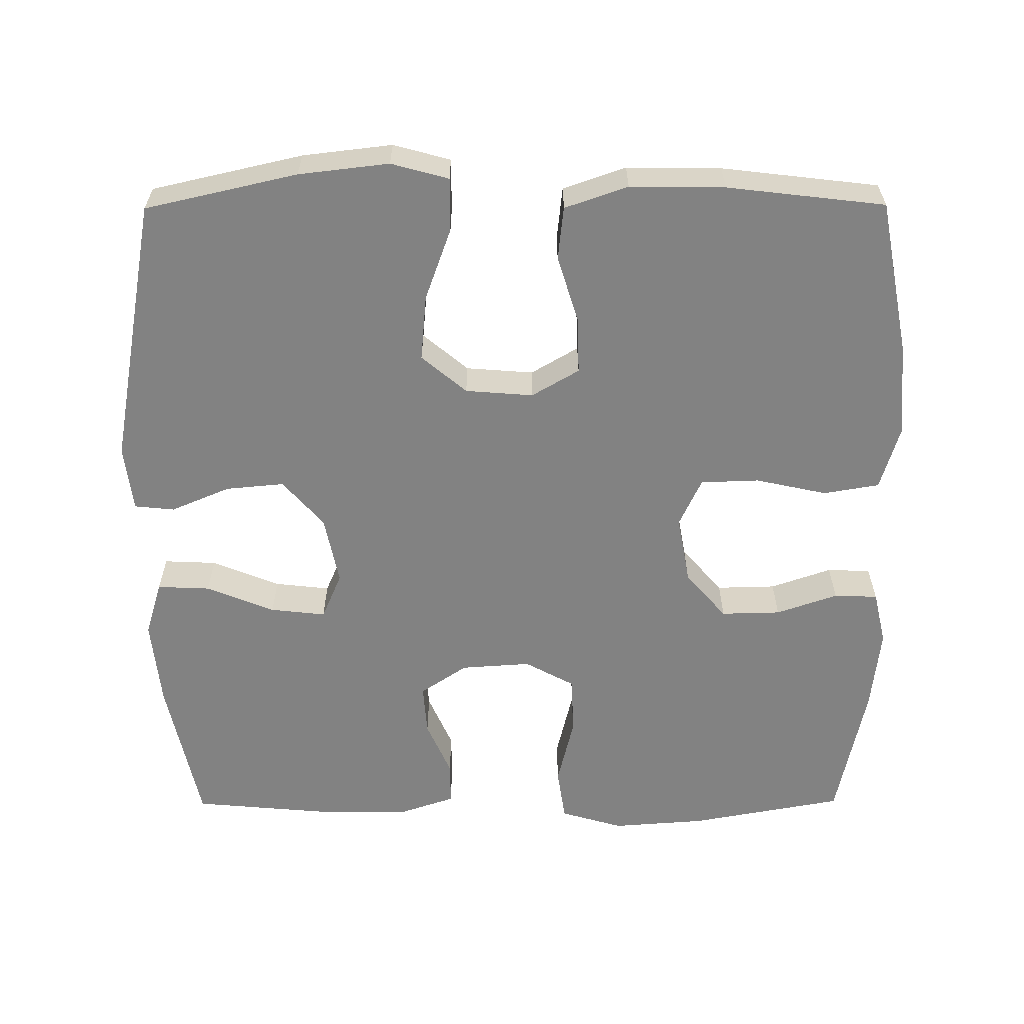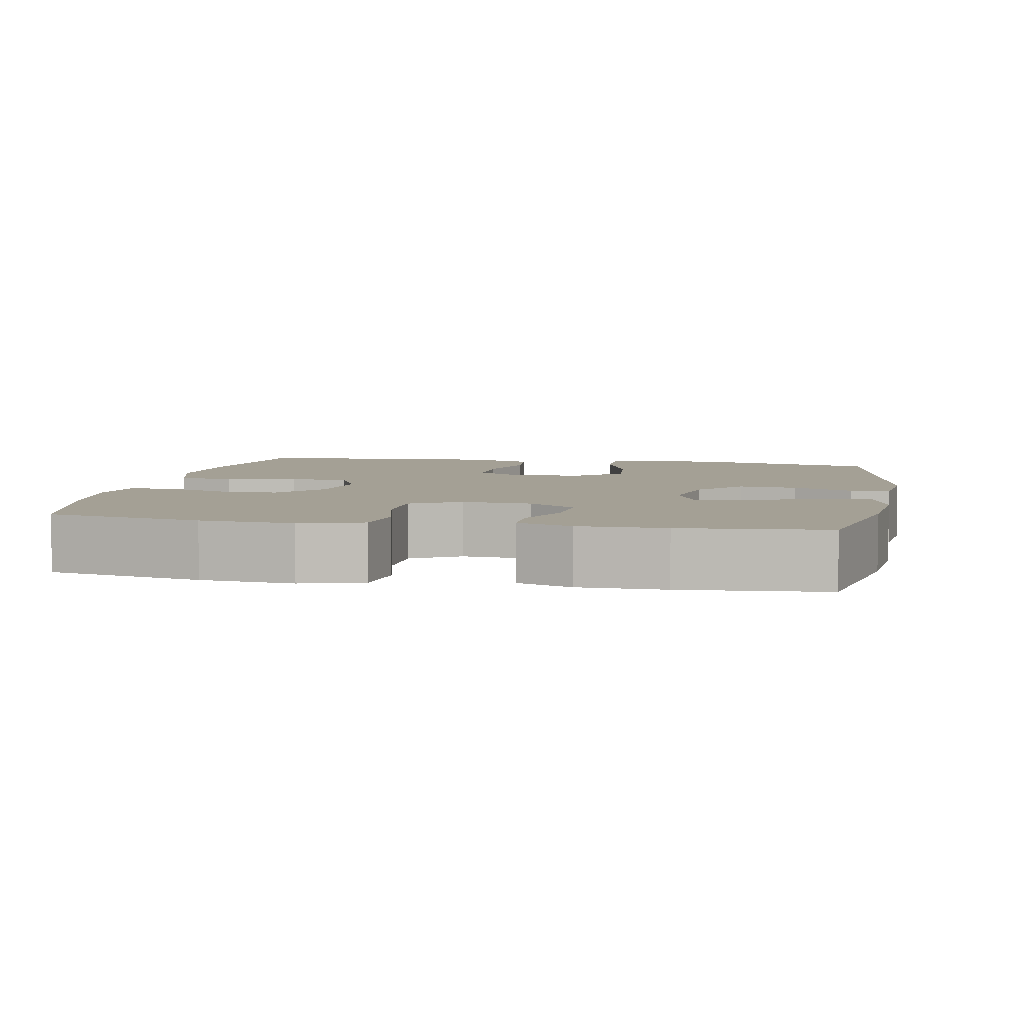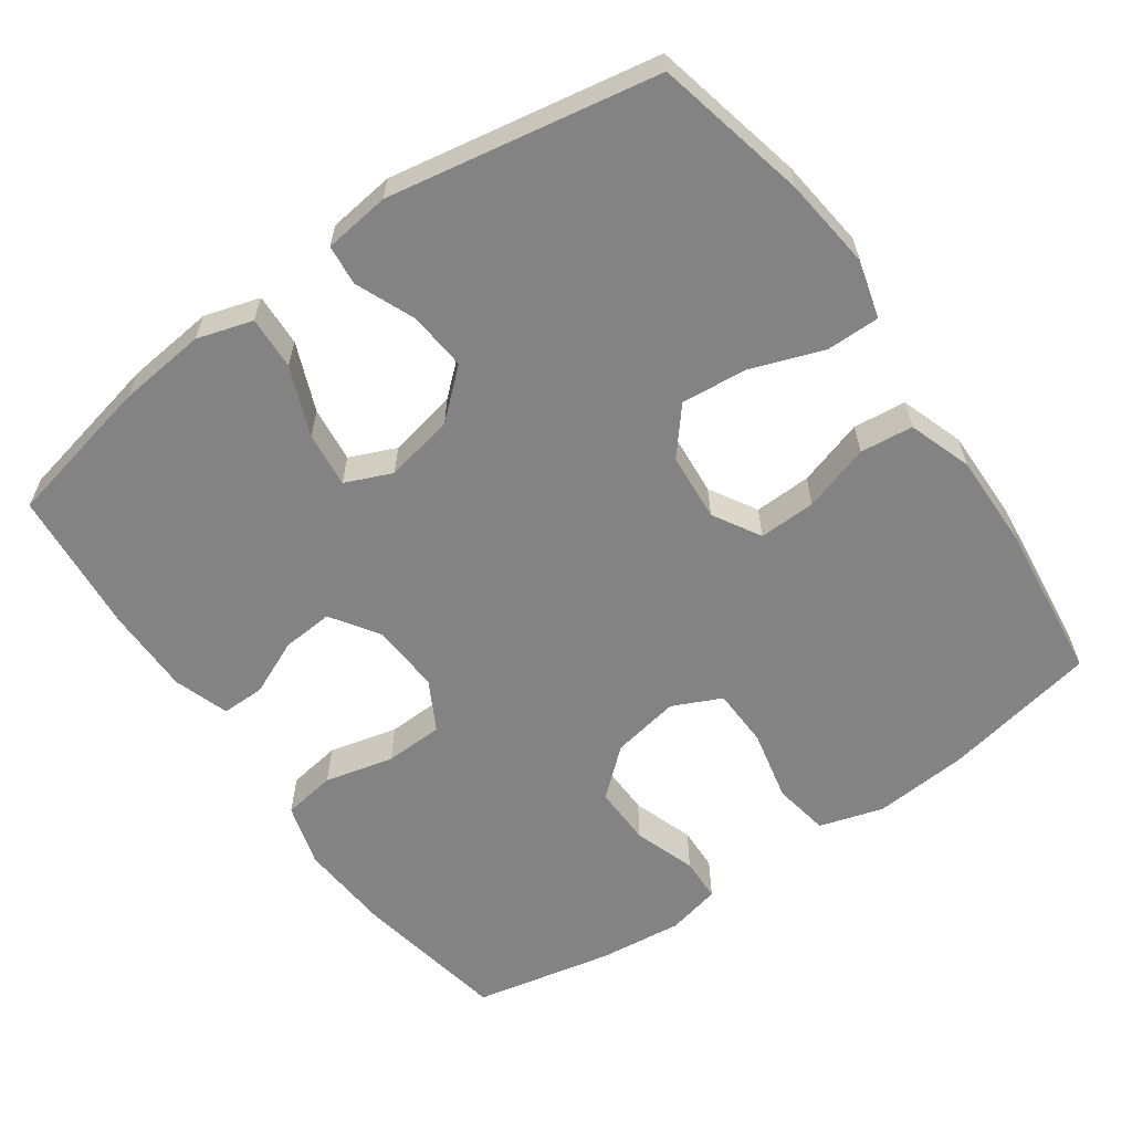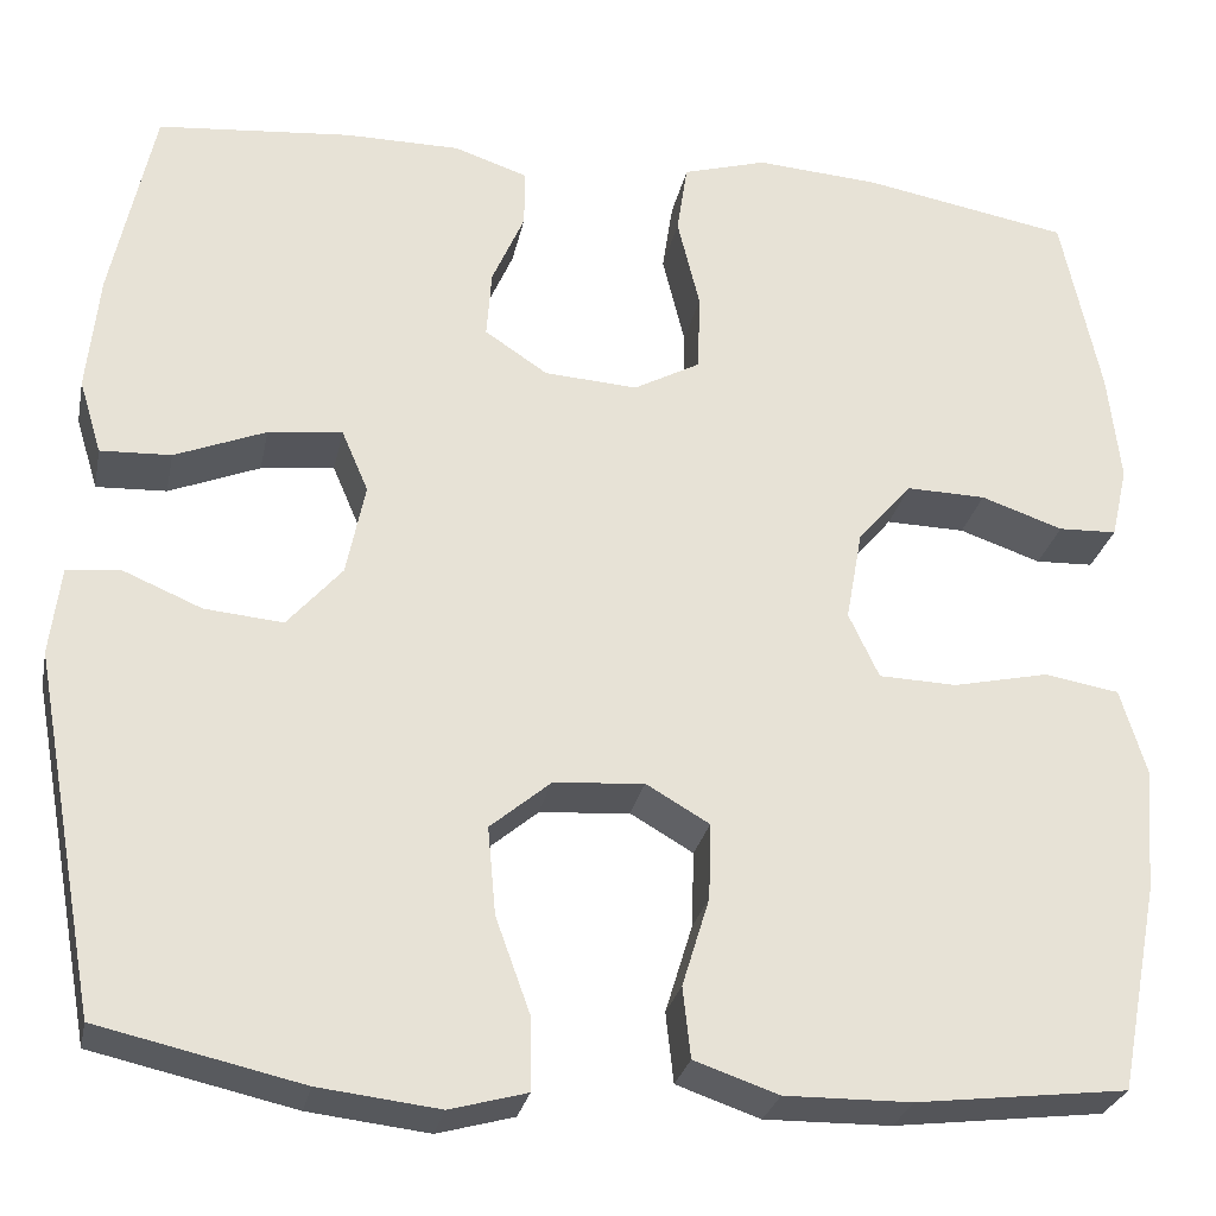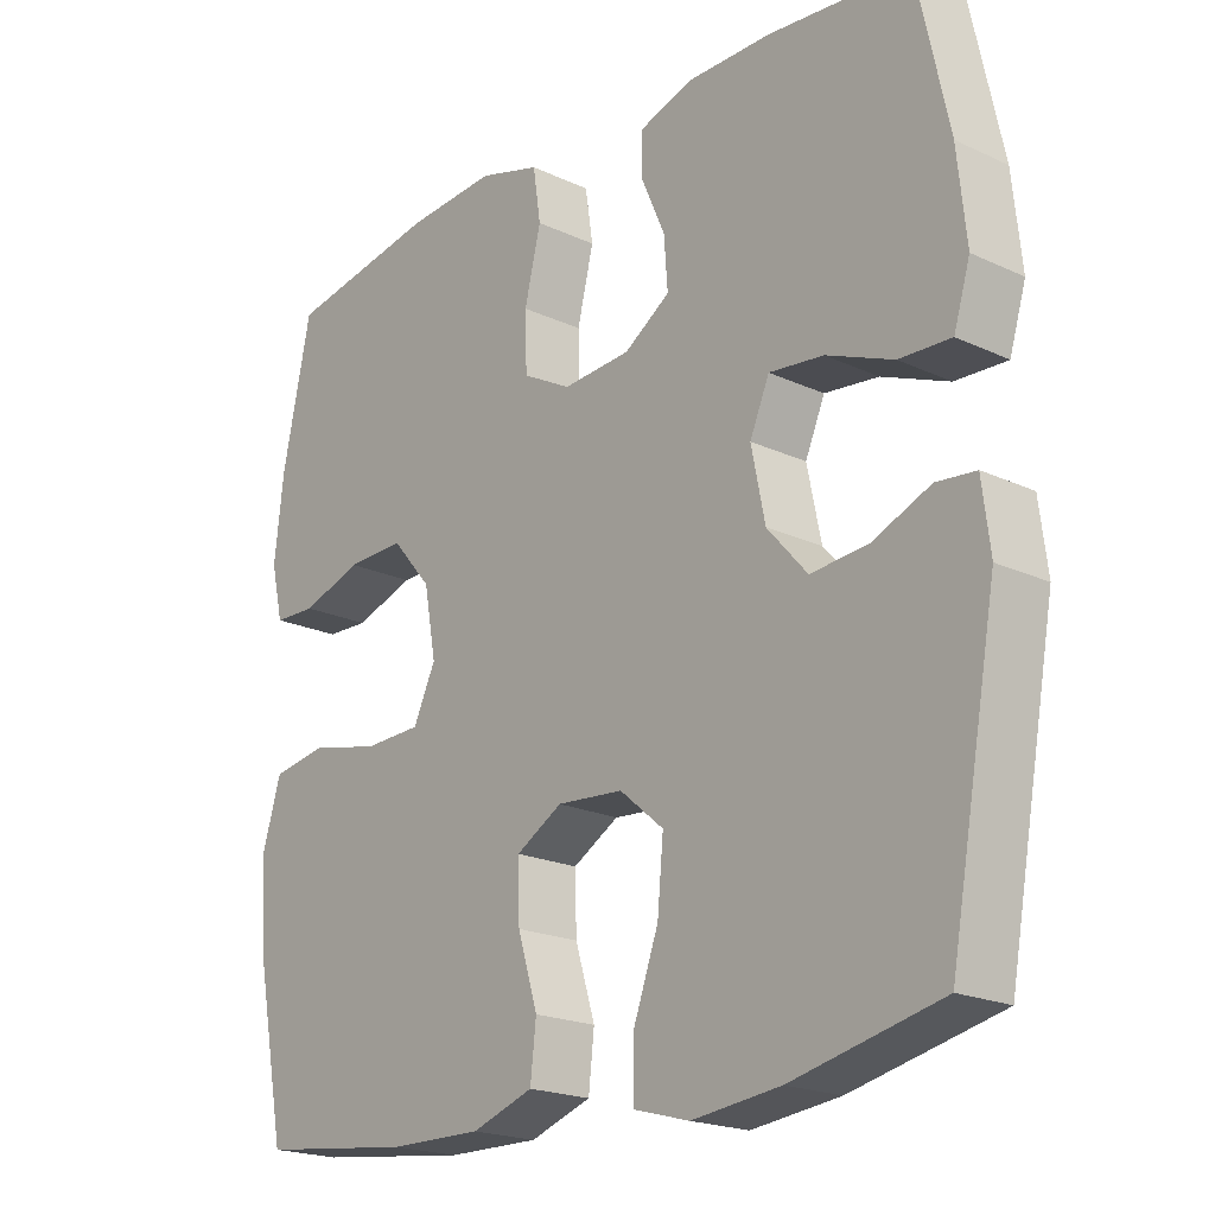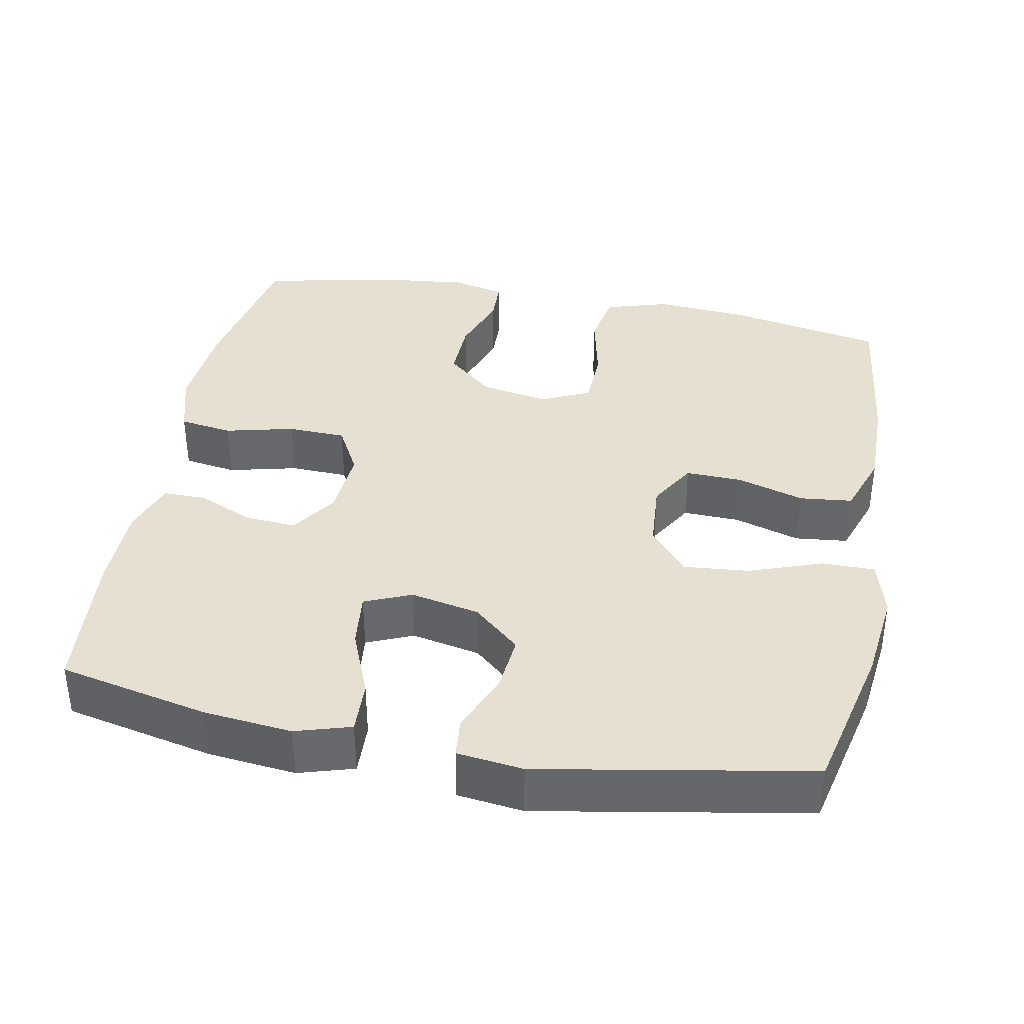
<metadata>
{"format":"obj","ext":"obj","renderer":"f3d","projection":"perspective","resolution":1024,"background":"white","views":[{"elev":-60.7,"azim":-179.7,"up":"+Y"},{"elev":5.7,"azim":10.7,"up":"+Y"},{"elev":-61.1,"azim":125.2,"up":"+Y"},{"elev":-27.3,"azim":168.6,"up":"+Z"},{"elev":-20.2,"azim":49.5,"up":"+Z"},{"elev":37.7,"azim":100.9,"up":"+Y"}]}
</metadata>
<code>
o path4138
v -0.5476 0.0375 0.3148
v -0.5605 0.0375 0.2002
v -0.5434 0.0375 0.1264
v -0.4832 0.0375 0.1242
v -0.3986 0.0375 0.1532
v -0.3166 0.0375 0.1551
v -0.2609 0.0375 0.09053
v -0.244 0.0375 -0.003246
v -0.2752 0.0375 -0.07001
v -0.3558 0.0375 -0.07269
v -0.4543 0.0375 -0.05106
v -0.5313 0.0375 -0.0641
v -0.5579 0.0375 -0.1522
v -0.5481 0.0375 -0.2815
v -0.5071 0.0375 -0.4949
v -0.2896 0.0375 -0.5208
v -0.1588 0.0375 -0.5225
v -0.07195 0.0375 -0.4927
v -0.06393 0.0375 -0.4199
v -0.09209 0.0375 -0.3281
v -0.09442 0.0375 -0.2497
v -0.02915 0.0375 -0.2117
v 0.06435 0.0375 -0.219
v 0.1265 0.0375 -0.2712
v 0.1181 0.0375 -0.3619
v 0.08203 0.0375 -0.4616
v 0.0817 0.0375 -0.5349
v 0.1609 0.0375 -0.5567
v 0.2853 0.0375 -0.5422
v 0.4948 0.0375 -0.4949
v 0.562 0.0375 -0.1252
v 0.5508 0.0375 -0.03436
v 0.4954 0.0375 -0.02882
v 0.4143 0.0375 -0.06291
v 0.3337 0.0375 -0.07027
v 0.2773 0.0375 -0.005947
v 0.2579 0.0375 0.08927
v 0.2854 0.0375 0.1532
v 0.3616 0.0375 0.1446
v 0.4556 0.0375 0.1067
v 0.5284 0.0375 0.1035
v 0.5515 0.0375 0.1796
v 0.5389 0.0375 0.3012
v 0.4948 0.0375 0.5068
v 0.2948 0.0375 0.5248
v 0.1759 0.0375 0.5245
v 0.1004 0.0375 0.4992
v 0.1007 0.0375 0.4398
v 0.1341 0.0375 0.3634
v 0.1393 0.0375 0.2933
v 0.07478 0.0375 0.2503
v -0.02106 0.0375 0.2439
v -0.08967 0.0375 0.2811
v -0.0923 0.0375 0.3615
v -0.06918 0.0375 0.4563
v -0.08025 0.0375 0.5294
v -0.1667 0.0375 0.5546
v -0.2949 0.0375 0.5454
v -0.5071 0.0375 0.5068
v -0.5476 -0.0375 0.3148
v -0.5605 -0.0375 0.2002
v -0.5434 -0.0375 0.1264
v -0.4832 -0.0375 0.1242
v -0.3986 -0.0375 0.1532
v -0.3166 -0.0375 0.1551
v -0.2609 -0.0375 0.09053
v -0.244 -0.0375 -0.003246
v -0.2752 -0.0375 -0.07001
v -0.3558 -0.0375 -0.07269
v -0.4543 -0.0375 -0.05106
v -0.5313 -0.0375 -0.0641
v -0.5579 -0.0375 -0.1522
v -0.5481 -0.0375 -0.2815
v -0.5071 -0.0375 -0.4949
v -0.2896 -0.0375 -0.5208
v -0.1588 -0.0375 -0.5225
v -0.07195 -0.0375 -0.4927
v -0.06393 -0.0375 -0.4199
v -0.09209 -0.0375 -0.3281
v -0.09442 -0.0375 -0.2497
v -0.02915 -0.0375 -0.2117
v 0.06435 -0.0375 -0.219
v 0.1265 -0.0375 -0.2712
v 0.1181 -0.0375 -0.3619
v 0.08203 -0.0375 -0.4616
v 0.0817 -0.0375 -0.5349
v 0.1609 -0.0375 -0.5567
v 0.2853 -0.0375 -0.5422
v 0.4948 -0.0375 -0.4949
v 0.562 -0.0375 -0.1252
v 0.5508 -0.0375 -0.03436
v 0.4954 -0.0375 -0.02882
v 0.4143 -0.0375 -0.06291
v 0.3337 -0.0375 -0.07027
v 0.2773 -0.0375 -0.005947
v 0.2579 -0.0375 0.08927
v 0.2854 -0.0375 0.1532
v 0.3616 -0.0375 0.1446
v 0.4556 -0.0375 0.1067
v 0.5284 -0.0375 0.1035
v 0.5515 -0.0375 0.1796
v 0.5389 -0.0375 0.3012
v 0.4948 -0.0375 0.5068
v 0.2948 -0.0375 0.5248
v 0.1759 -0.0375 0.5245
v 0.1004 -0.0375 0.4992
v 0.1007 -0.0375 0.4398
v 0.1341 -0.0375 0.3634
v 0.1393 -0.0375 0.2933
v 0.07478 -0.0375 0.2503
v -0.02106 -0.0375 0.2439
v -0.08967 -0.0375 0.2811
v -0.0923 -0.0375 0.3615
v -0.06918 -0.0375 0.4563
v -0.08025 -0.0375 0.5294
v -0.1667 -0.0375 0.5546
v -0.2949 -0.0375 0.5454
v -0.5071 -0.0375 0.5068
v -0.08025 0.0375 0.5294
v -0.08025 0.0375 0.5294
v -0.1667 0.0375 0.5546
v -0.2949 0.0375 0.5454
v -0.06918 0.0375 0.4563
v 0.2948 0.0375 0.5248
v 0.1759 0.0375 0.5245
v 0.1004 0.0375 0.4992
v 0.1004 0.0375 0.4992
v 0.4948 0.0375 0.5068
v 0.4948 0.0375 0.5068
v -0.5071 0.0375 0.5068
v -0.5071 0.0375 0.5068
v 0.1007 0.0375 0.4398
v -0.0923 0.0375 0.3615
v 0.1341 0.0375 0.3634
v -0.5476 0.0375 0.3148
v 0.5389 0.0375 0.3012
v 0.1393 0.0375 0.2933
v 0.1393 0.0375 0.2933
v -0.08967 0.0375 0.2811
v -0.5605 0.0375 0.2002
v 0.5515 0.0375 0.1796
v 0.07478 0.0375 0.2503
v -0.02106 0.0375 0.2439
v -0.5434 0.0375 0.1264
v -0.5434 0.0375 0.1264
v 0.5284 0.0375 0.1035
v 0.5284 0.0375 0.1035
v 0.2854 0.0375 0.1532
v 0.2854 0.0375 0.1532
v 0.3616 0.0375 0.1446
v -0.3986 0.0375 0.1532
v -0.3166 0.0375 0.1551
v -0.2609 0.0375 0.09053
v -0.4832 0.0375 0.1242
v 0.2579 0.0375 0.08927
v 0.4556 0.0375 0.1067
v -0.244 0.0375 -0.003246
v 0.2773 0.0375 -0.005947
v -0.2752 0.0375 -0.07001
v -0.2752 0.0375 -0.07001
v 0.3337 0.0375 -0.07027
v 0.5508 0.0375 -0.03436
v 0.5508 0.0375 -0.03436
v 0.4954 0.0375 -0.02882
v 0.4143 0.0375 -0.06291
v 0.562 0.0375 -0.1252
v -0.3558 0.0375 -0.07269
v -0.4543 0.0375 -0.05106
v -0.5313 0.0375 -0.0641
v -0.5313 0.0375 -0.0641
v -0.5579 0.0375 -0.1522
v -0.02915 0.0375 -0.2117
v 0.06435 0.0375 -0.219
v -0.5481 0.0375 -0.2815
v -0.09442 0.0375 -0.2497
v -0.09442 0.0375 -0.2497
v 0.1265 0.0375 -0.2712
v -0.09209 0.0375 -0.3281
v 0.1181 0.0375 -0.3619
v -0.06393 0.0375 -0.4199
v 0.08203 0.0375 -0.4616
v 0.4948 0.0375 -0.4949
v 0.4948 0.0375 -0.4949
v -0.07195 0.0375 -0.4927
v -0.07195 0.0375 -0.4927
v 0.0817 0.0375 -0.5349
v 0.0817 0.0375 -0.5349
v -0.5071 0.0375 -0.4949
v -0.5071 0.0375 -0.4949
v -0.1588 0.0375 -0.5225
v -0.2896 0.0375 -0.5208
v 0.2853 0.0375 -0.5422
v 0.1609 0.0375 -0.5567
v -0.08025 -0.0375 0.5294
v -0.08025 -0.0375 0.5294
v -0.1667 -0.0375 0.5546
v -0.2949 -0.0375 0.5454
v -0.06918 -0.0375 0.4563
v 0.2948 -0.0375 0.5248
v 0.1759 -0.0375 0.5245
v 0.1004 -0.0375 0.4992
v 0.1004 -0.0375 0.4992
v 0.4948 -0.0375 0.5068
v 0.4948 -0.0375 0.5068
v -0.5071 -0.0375 0.5068
v -0.5071 -0.0375 0.5068
v 0.1007 -0.0375 0.4398
v -0.0923 -0.0375 0.3615
v 0.1341 -0.0375 0.3634
v -0.5476 -0.0375 0.3148
v 0.5389 -0.0375 0.3012
v 0.1393 -0.0375 0.2933
v 0.1393 -0.0375 0.2933
v -0.08967 -0.0375 0.2811
v -0.5605 -0.0375 0.2002
v 0.5515 -0.0375 0.1796
v 0.07478 -0.0375 0.2503
v -0.02106 -0.0375 0.2439
v -0.5434 -0.0375 0.1264
v -0.5434 -0.0375 0.1264
v 0.5284 -0.0375 0.1035
v 0.5284 -0.0375 0.1035
v 0.2854 -0.0375 0.1532
v 0.2854 -0.0375 0.1532
v 0.3616 -0.0375 0.1446
v -0.3986 -0.0375 0.1532
v -0.3166 -0.0375 0.1551
v -0.2609 -0.0375 0.09053
v -0.4832 -0.0375 0.1242
v 0.2579 -0.0375 0.08927
v 0.4556 -0.0375 0.1067
v -0.244 -0.0375 -0.003246
v 0.2773 -0.0375 -0.005947
v -0.2752 -0.0375 -0.07001
v -0.2752 -0.0375 -0.07001
v 0.3337 -0.0375 -0.07027
v 0.5508 -0.0375 -0.03436
v 0.5508 -0.0375 -0.03436
v 0.4954 -0.0375 -0.02882
v 0.4143 -0.0375 -0.06291
v 0.562 -0.0375 -0.1252
v -0.3558 -0.0375 -0.07269
v -0.4543 -0.0375 -0.05106
v -0.5313 -0.0375 -0.0641
v -0.5313 -0.0375 -0.0641
v -0.5579 -0.0375 -0.1522
v -0.02915 -0.0375 -0.2117
v 0.06435 -0.0375 -0.219
v -0.5481 -0.0375 -0.2815
v -0.09442 -0.0375 -0.2497
v -0.09442 -0.0375 -0.2497
v 0.1265 -0.0375 -0.2712
v -0.09209 -0.0375 -0.3281
v 0.1181 -0.0375 -0.3619
v -0.06393 -0.0375 -0.4199
v 0.08203 -0.0375 -0.4616
v 0.4948 -0.0375 -0.4949
v 0.4948 -0.0375 -0.4949
v -0.07195 -0.0375 -0.4927
v -0.07195 -0.0375 -0.4927
v 0.0817 -0.0375 -0.5349
v 0.0817 -0.0375 -0.5349
v -0.5071 -0.0375 -0.4949
v -0.5071 -0.0375 -0.4949
v -0.1588 -0.0375 -0.5225
v -0.2896 -0.0375 -0.5208
v 0.2853 -0.0375 -0.5422
v 0.1609 -0.0375 -0.5567
f 228 214 227
f 250 247 234
f 228 218 214
f 229 215 219
f 253 242 266
f 236 257 240
f 242 250 234
f 266 242 249
f 246 243 244
f 233 252 236
f 253 250 242
f 223 225 199
f 240 241 239
f 266 249 263
f 199 212 223
f 210 197 205
f 268 267 254
f 216 231 221
f 233 230 248
f 257 252 267
f 217 223 212
f 227 197 210
f 247 230 218
f 200 209 199
f 207 200 201
f 211 225 216
f 247 218 232
f 248 230 247
f 225 231 216
f 232 218 228
f 227 208 197
f 226 215 229
f 241 240 257
f 237 239 241
f 199 211 203
f 257 236 252
f 254 267 252
f 234 247 232
f 199 225 211
f 256 268 254
f 252 233 248
f 261 268 256
f 249 242 246
f 242 243 246
f 209 200 207
f 265 253 266
f 255 265 259
f 209 212 199
f 230 223 217
f 230 217 218
f 227 214 208
f 215 226 210
f 196 208 198
f 253 265 255
f 196 198 194
f 210 226 227
f 197 208 196
f 120 57 116 195
f 57 58 117 116
f 55 56 115 114
f 45 46 105 104
f 46 127 202 105
f 129 45 104 204
f 58 131 206 117
f 47 48 107 106
f 54 55 114 113
f 48 49 108 107
f 59 1 60 118
f 43 44 103 102
f 49 138 213 108
f 53 54 113 112
f 1 2 61 60
f 42 43 102 101
f 50 51 110 109
f 52 53 112 111
f 51 52 111 110
f 2 145 220 61
f 147 42 101 222
f 149 39 98 224
f 5 6 65 64
f 6 7 66 65
f 4 5 64 63
f 3 4 63 62
f 37 38 97 96
f 40 41 100 99
f 39 40 99 98
f 7 8 67 66
f 36 37 96 95
f 8 160 235 67
f 35 36 95 94
f 163 33 92 238
f 33 34 93 92
f 31 32 91 90
f 10 11 70 69
f 11 170 245 70
f 34 35 94 93
f 12 13 72 71
f 9 10 69 68
f 22 23 82 81
f 13 14 73 72
f 176 22 81 251
f 23 24 83 82
f 20 21 80 79
f 24 25 84 83
f 19 20 79 78
f 25 26 85 84
f 183 31 90 258
f 185 19 78 260
f 26 187 262 85
f 14 189 264 73
f 17 18 77 76
f 16 17 76 75
f 15 16 75 74
f 29 30 89 88
f 28 29 88 87
f 27 28 87 86
f 153 152 139
f 175 159 172
f 153 139 143
f 154 144 140
f 178 191 167
f 161 165 182
f 167 159 175
f 191 174 167
f 171 169 168
f 158 161 177
f 178 167 175
f 148 124 150
f 165 164 166
f 191 188 174
f 124 148 137
f 135 130 122
f 193 179 192
f 141 146 156
f 158 173 155
f 182 192 177
f 142 137 148
f 152 135 122
f 172 143 155
f 125 124 134
f 132 126 125
f 136 141 150
f 172 157 143
f 173 172 155
f 150 141 156
f 157 153 143
f 152 122 133
f 151 154 140
f 166 182 165
f 162 166 164
f 124 128 136
f 182 177 161
f 179 177 192
f 159 157 172
f 124 136 150
f 181 179 193
f 177 173 158
f 186 181 193
f 174 171 167
f 167 171 168
f 134 132 125
f 190 191 178
f 180 184 190
f 134 124 137
f 155 142 148
f 155 143 142
f 152 133 139
f 140 135 151
f 121 123 133
f 178 180 190
f 121 119 123
f 135 152 151
f 122 121 133

</code>
